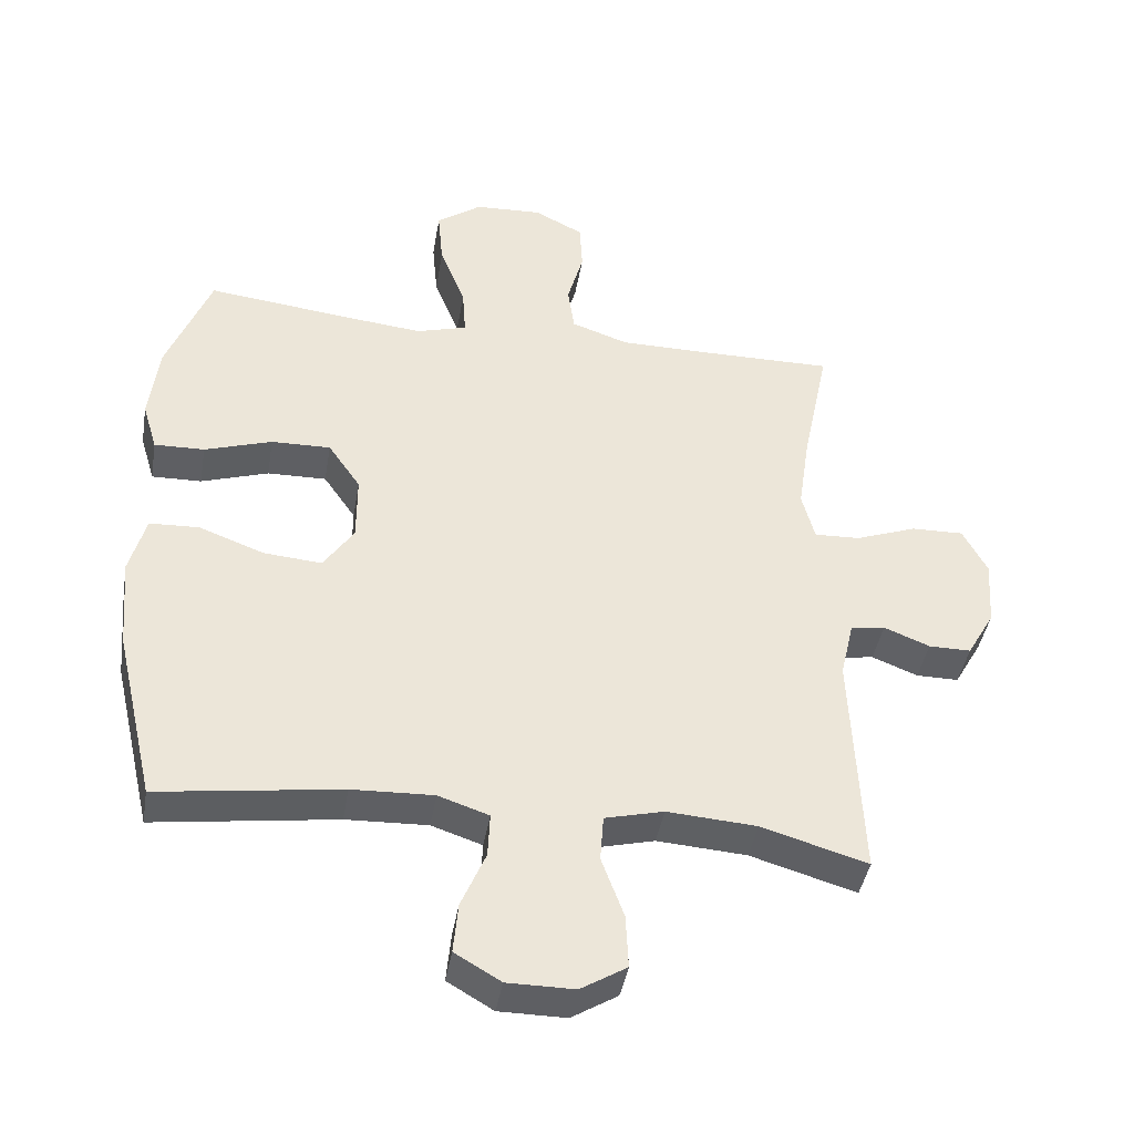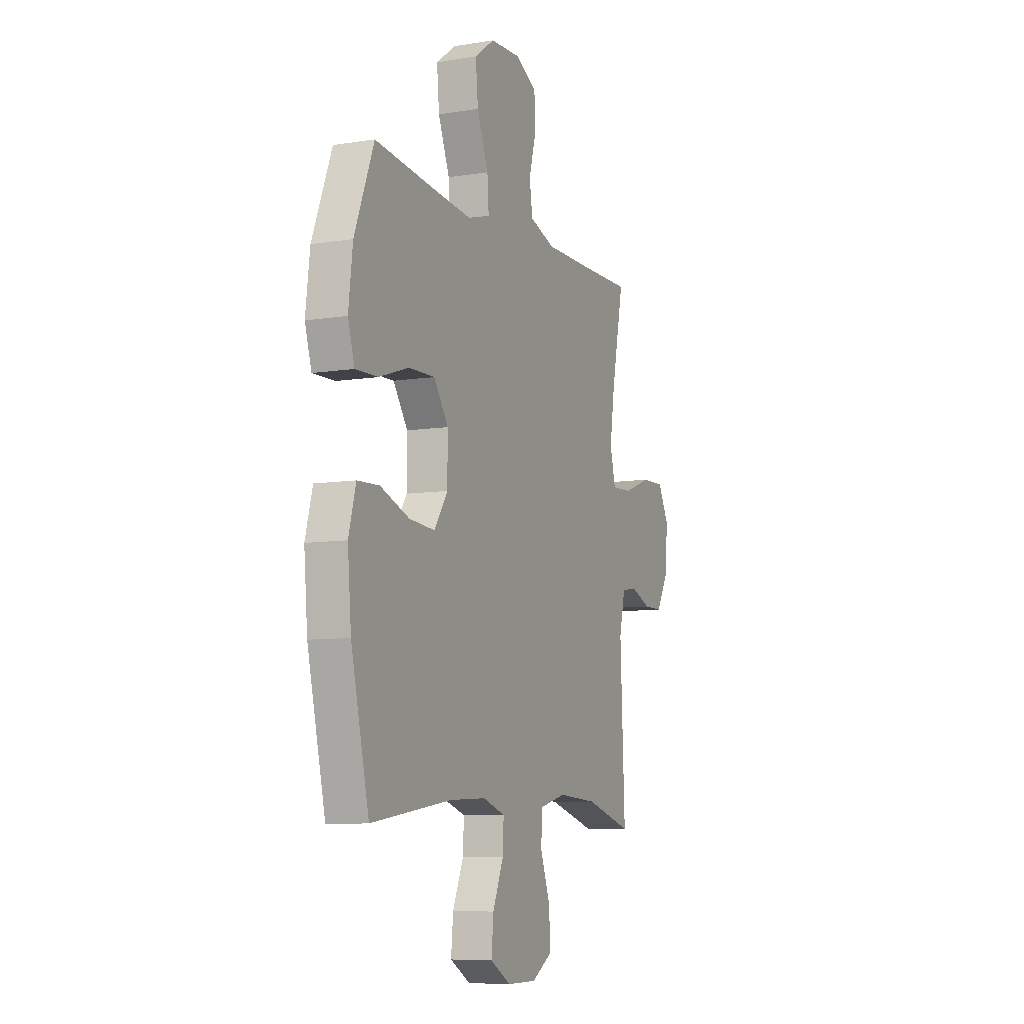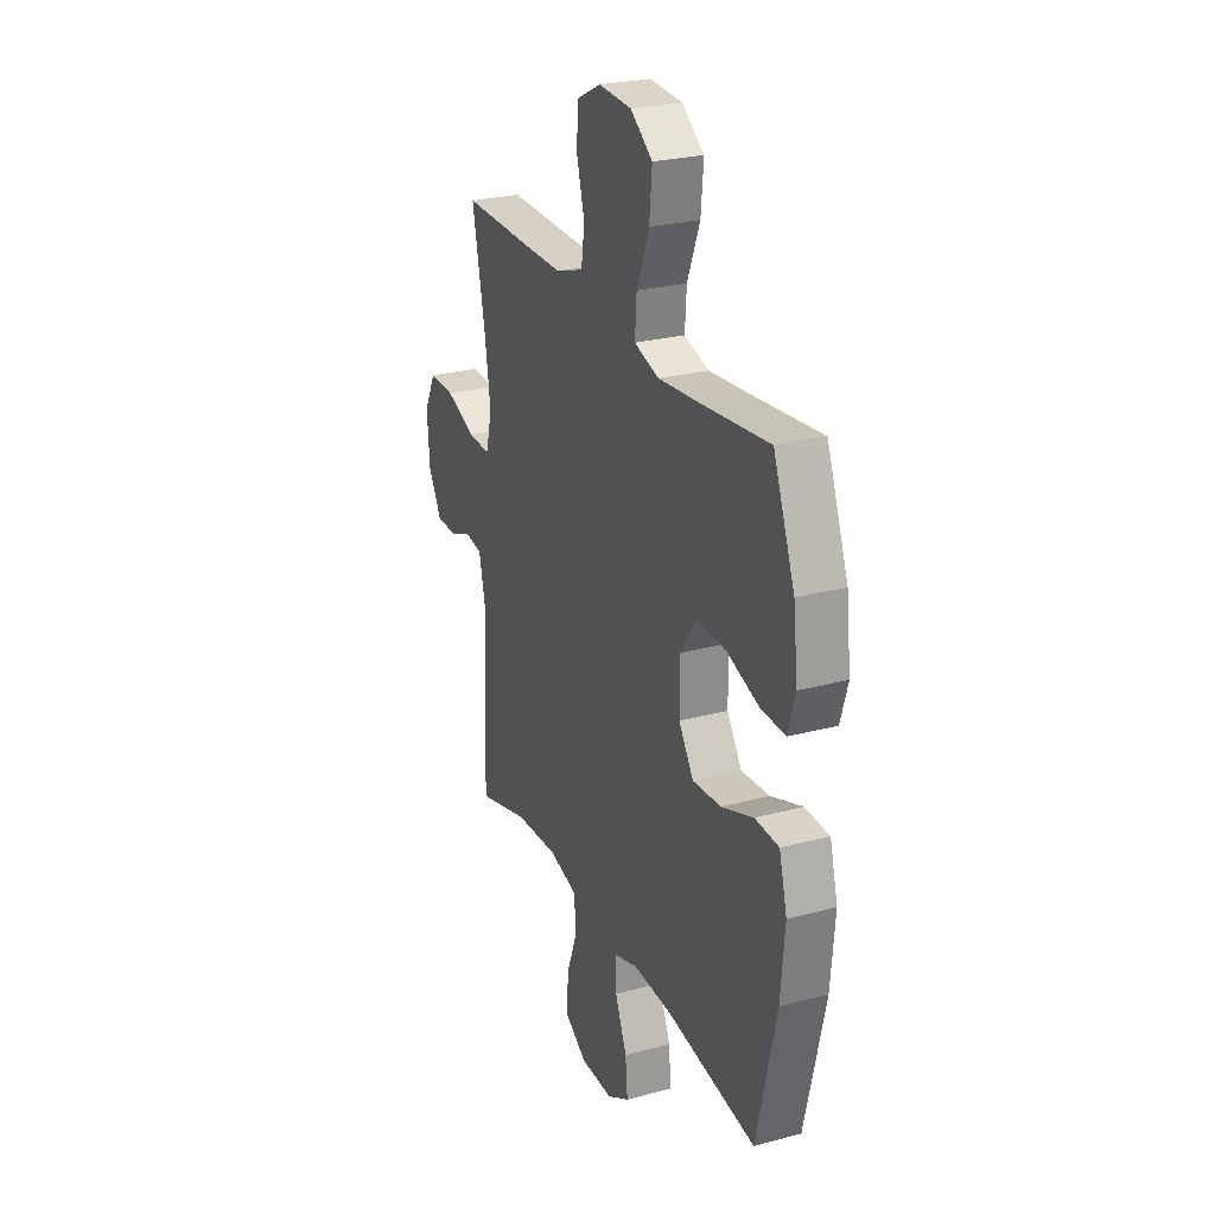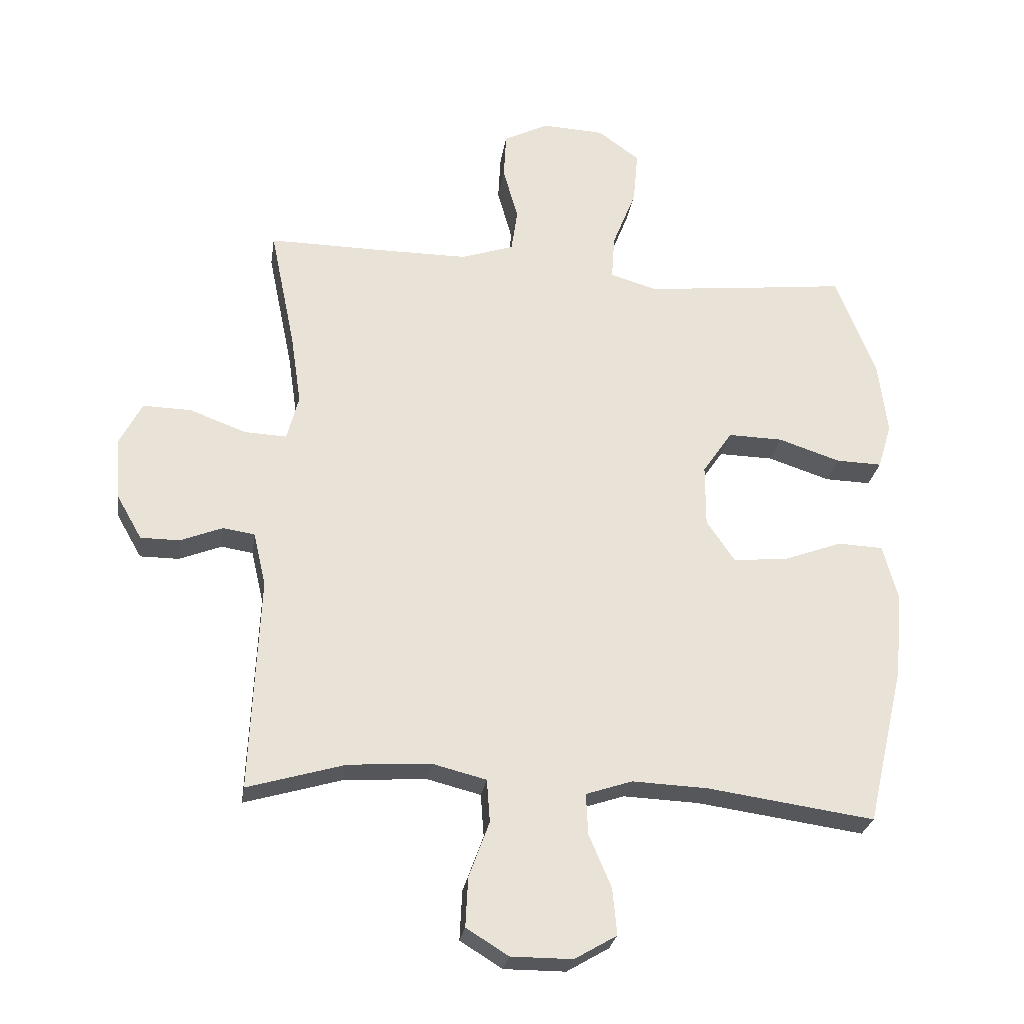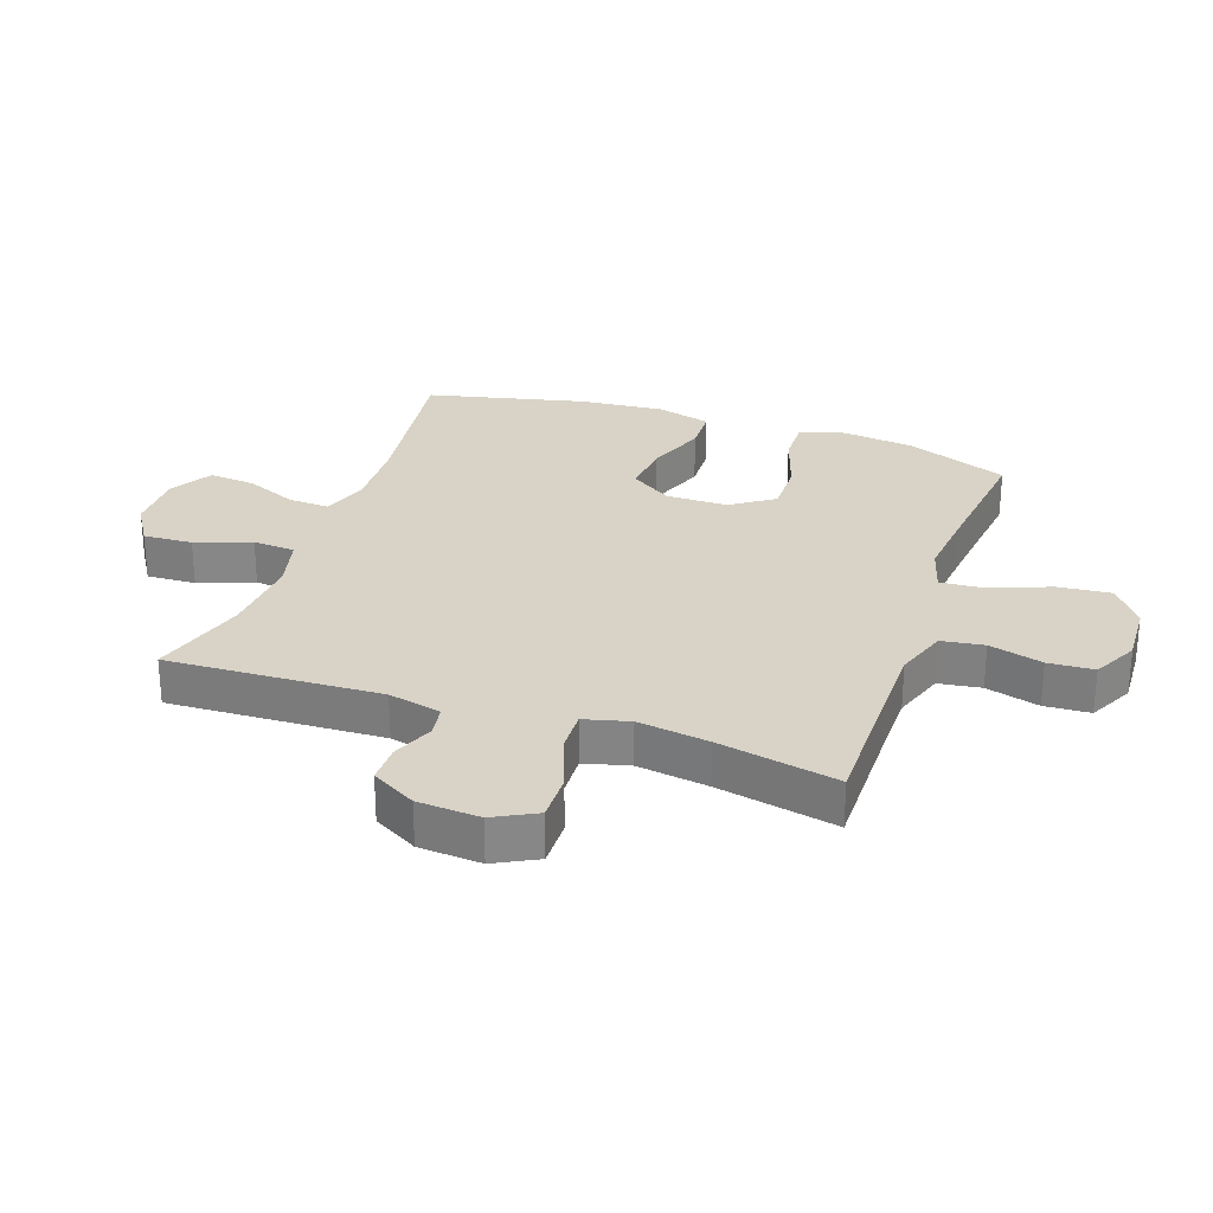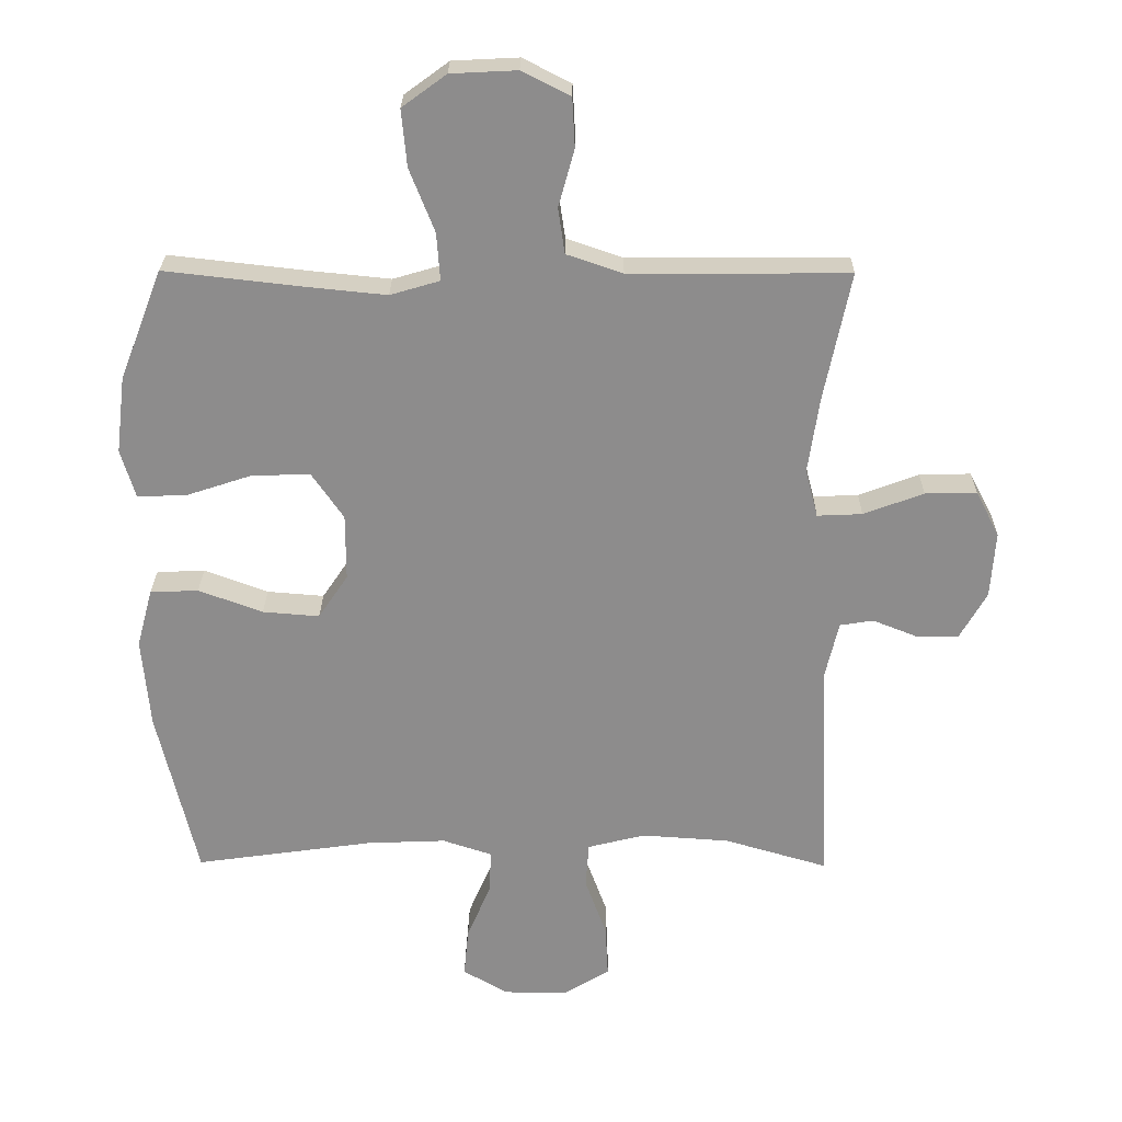
<metadata>
{"format":"obj","ext":"obj","renderer":"f3d","projection":"perspective","resolution":1024,"background":"white","views":[{"elev":-42.0,"azim":170.4,"up":"+Z"},{"elev":-8.2,"azim":113.9,"up":"+Z"},{"elev":26.1,"azim":67.1,"up":"+Z"},{"elev":-26.7,"azim":-8.5,"up":"+Z"},{"elev":27.8,"azim":-70.8,"up":"+Y"},{"elev":25.6,"azim":-179.4,"up":"+Z"}]}
</metadata>
<code>
v -0.5 0.07 -0.5
v -0.485 0.07 -0.153
v -0.505 0.07 -0.067
v -0.556 0.07 -0.059
v -0.624 0.07 -0.086
v -0.687 0.07 -0.086
v -0.728 0.07 -0.014
v -0.735 0.07 0.087
v -0.699 0.07 0.156
v -0.621 0.07 0.154
v -0.53 0.07 0.12
v -0.462 0.07 0.117
v -0.443 0.07 0.19
v -0.46 0.07 0.305
v -0.5 0.07 0.5
v -0.296 0.07 0.498
v -0.169 0.07 0.498
v -0.084 0.07 0.527
v -0.074 0.07 0.596
v -0.098 0.07 0.683
v -0.094 0.07 0.757
v -0.021 0.07 0.794
v 0.079 0.07 0.789
v 0.146 0.07 0.74
v 0.138 0.07 0.654
v 0.1 0.07 0.558
v 0.095 0.07 0.486
v 0.17 0.07 0.464
v 0.289 0.07 0.476
v 0.5 0.07 0.5
v 0.565 0.07 0.333
v 0.579 0.07 0.217
v 0.557 0.07 0.144
v 0.483 0.07 0.146
v 0.383 0.07 0.179
v 0.295 0.07 0.181
v 0.247 0.07 0.111
v 0.247 0.07 0.011
v 0.292 0.07 -0.056
v 0.378 0.07 -0.049
v 0.475 0.07 -0.013
v 0.548 0.07 -0.016
v 0.572 0.07 -0.105
v 0.56 0.07 -0.242
v 0.5 0.07 -0.5
v 0.23 0.07 -0.462
v 0.109 0.07 -0.457
v 0.034 0.07 -0.482
v 0.037 0.07 -0.548
v 0.073 0.07 -0.633
v 0.08 0.07 -0.708
v 0.012 0.07 -0.748
v -0.087 0.07 -0.748
v -0.155 0.07 -0.706
v -0.151 0.07 -0.626
v -0.118 0.07 -0.536
v -0.123 0.07 -0.467
v -0.21 0.07 -0.445
v -0.343 0.07 -0.454
v -0.5 0 -0.5
v -0.485 0 -0.153
v -0.505 0 -0.067
v -0.556 0 -0.059
v -0.624 0 -0.086
v -0.687 0 -0.086
v -0.728 0 -0.014
v -0.735 0 0.087
v -0.699 0 0.156
v -0.621 0 0.154
v -0.53 0 0.12
v -0.462 0 0.117
v -0.443 0 0.19
v -0.46 0 0.305
v -0.5 0 0.5
v -0.296 0 0.498
v -0.169 0 0.498
v -0.084 0 0.527
v -0.074 0 0.596
v -0.098 0 0.683
v -0.094 0 0.757
v -0.021 0 0.794
v 0.079 0 0.789
v 0.146 0 0.74
v 0.138 0 0.654
v 0.1 0 0.558
v 0.095 0 0.486
v 0.17 0 0.464
v 0.289 0 0.476
v 0.5 0 0.5
v 0.565 0 0.333
v 0.579 0 0.217
v 0.557 0 0.144
v 0.483 0 0.146
v 0.383 0 0.179
v 0.295 0 0.181
v 0.247 0 0.111
v 0.247 0 0.011
v 0.292 0 -0.056
v 0.378 0 -0.049
v 0.475 0 -0.013
v 0.548 0 -0.016
v 0.572 0 -0.105
v 0.56 0 -0.242
v 0.5 0 -0.5
v 0.23 0 -0.462
v 0.109 0 -0.457
v 0.034 0 -0.482
v 0.037 0 -0.548
v 0.073 0 -0.633
v 0.08 0 -0.708
v 0.012 0 -0.748
v -0.087 0 -0.748
v -0.155 0 -0.706
v -0.151 0 -0.626
v -0.118 0 -0.536
v -0.123 0 -0.467
v -0.21 0 -0.445
v -0.343 0 -0.454
f 53 54 55 56
f 53 56 57
f 52 53 57
f 49 50 51 52
f 48 49 52 57
f 47 48 57 58
f 43 44 45 46
f 43 46 47
f 40 41 42 43
f 39 40 43 47
f 38 39 47 58
f 32 33 34 35
f 32 35 36
f 29 30 31 32
f 28 29 32 36
f 27 28 36 37
f 23 24 25 26
f 23 26 27
f 22 23 27
f 19 20 21 22
f 18 19 22 27
f 17 18 27 37
f 14 15 16
f 13 14 16 17
f 12 13 17 37
f 8 9 10 11
f 8 11 12
f 4 5 6 7
f 3 4 7 8
f 59 1 2
f 59 2 3
f 58 59 3
f 38 58 3
f 12 37 38
f 3 8 12 38
f 115 114 113 112
f 116 115 112
f 116 112 111
f 111 110 109 108
f 116 111 108 107
f 117 116 107 106
f 105 104 103 102
f 106 105 102
f 102 101 100 99
f 106 102 99 98
f 117 106 98 97
f 94 93 92 91
f 95 94 91
f 91 90 89 88
f 95 91 88 87
f 96 95 87 86
f 85 84 83 82
f 86 85 82
f 86 82 81
f 81 80 79 78
f 86 81 78 77
f 96 86 77 76
f 75 74 73
f 76 75 73 72
f 96 76 72 71
f 70 69 68 67
f 71 70 67
f 66 65 64 63
f 67 66 63 62
f 61 60 118
f 62 61 118
f 62 118 117
f 62 117 97
f 97 96 71
f 97 71 67 62
f 1 60 61 2
f 2 61 62 3
f 3 62 63 4
f 4 63 64 5
f 5 64 65 6
f 6 65 66 7
f 7 66 67 8
f 8 67 68 9
f 9 68 69 10
f 10 69 70 11
f 11 70 71 12
f 12 71 72 13
f 13 72 73 14
f 14 73 74 15
f 15 74 75 16
f 16 75 76 17
f 17 76 77 18
f 18 77 78 19
f 19 78 79 20
f 20 79 80 21
f 21 80 81 22
f 22 81 82 23
f 23 82 83 24
f 24 83 84 25
f 25 84 85 26
f 26 85 86 27
f 27 86 87 28
f 28 87 88 29
f 29 88 89 30
f 30 89 90 31
f 31 90 91 32
f 32 91 92 33
f 33 92 93 34
f 34 93 94 35
f 35 94 95 36
f 36 95 96 37
f 37 96 97 38
f 38 97 98 39
f 39 98 99 40
f 40 99 100 41
f 41 100 101 42
f 42 101 102 43
f 43 102 103 44
f 44 103 104 45
f 45 104 105 46
f 46 105 106 47
f 47 106 107 48
f 48 107 108 49
f 49 108 109 50
f 50 109 110 51
f 51 110 111 52
f 52 111 112 53
f 53 112 113 54
f 54 113 114 55
f 55 114 115 56
f 56 115 116 57
f 57 116 117 58
f 58 117 118 59
f 59 118 60 1

</code>
